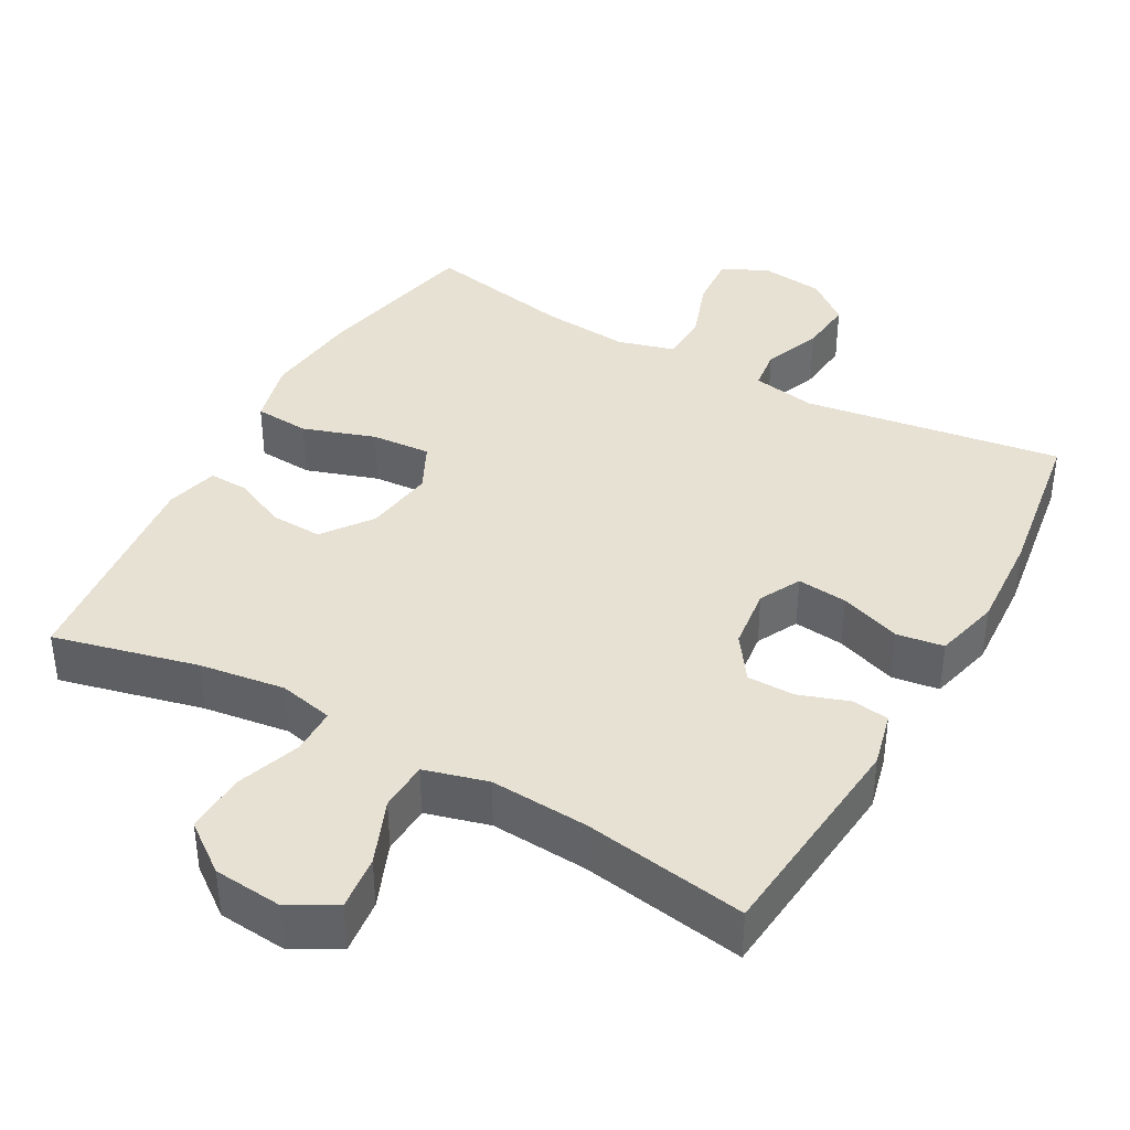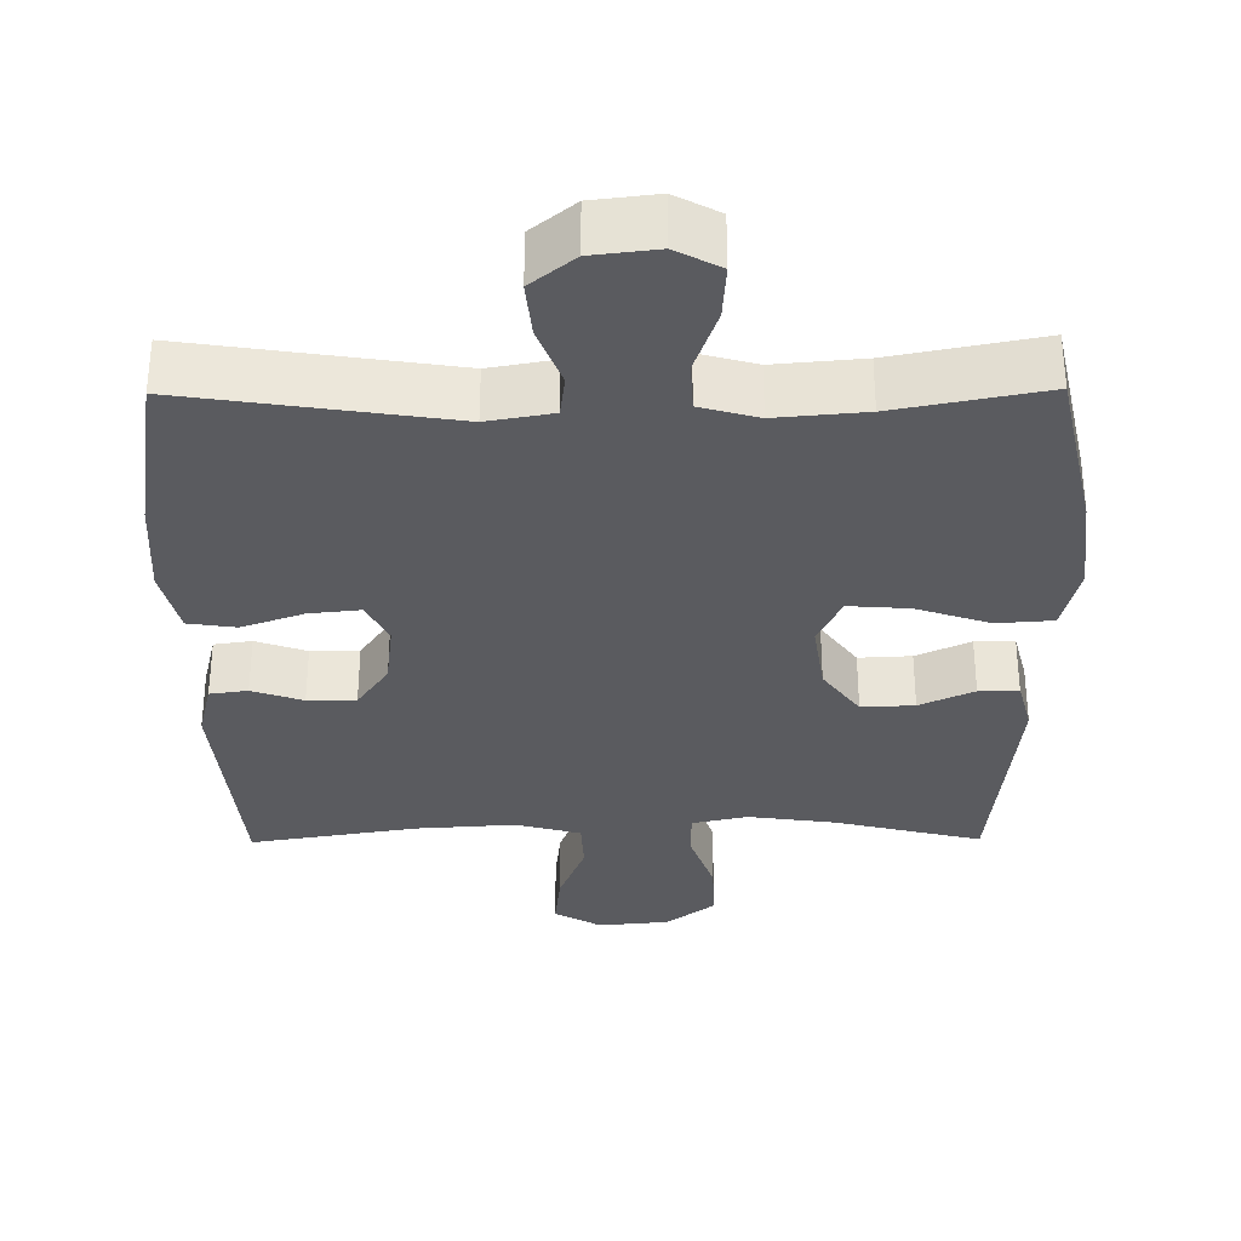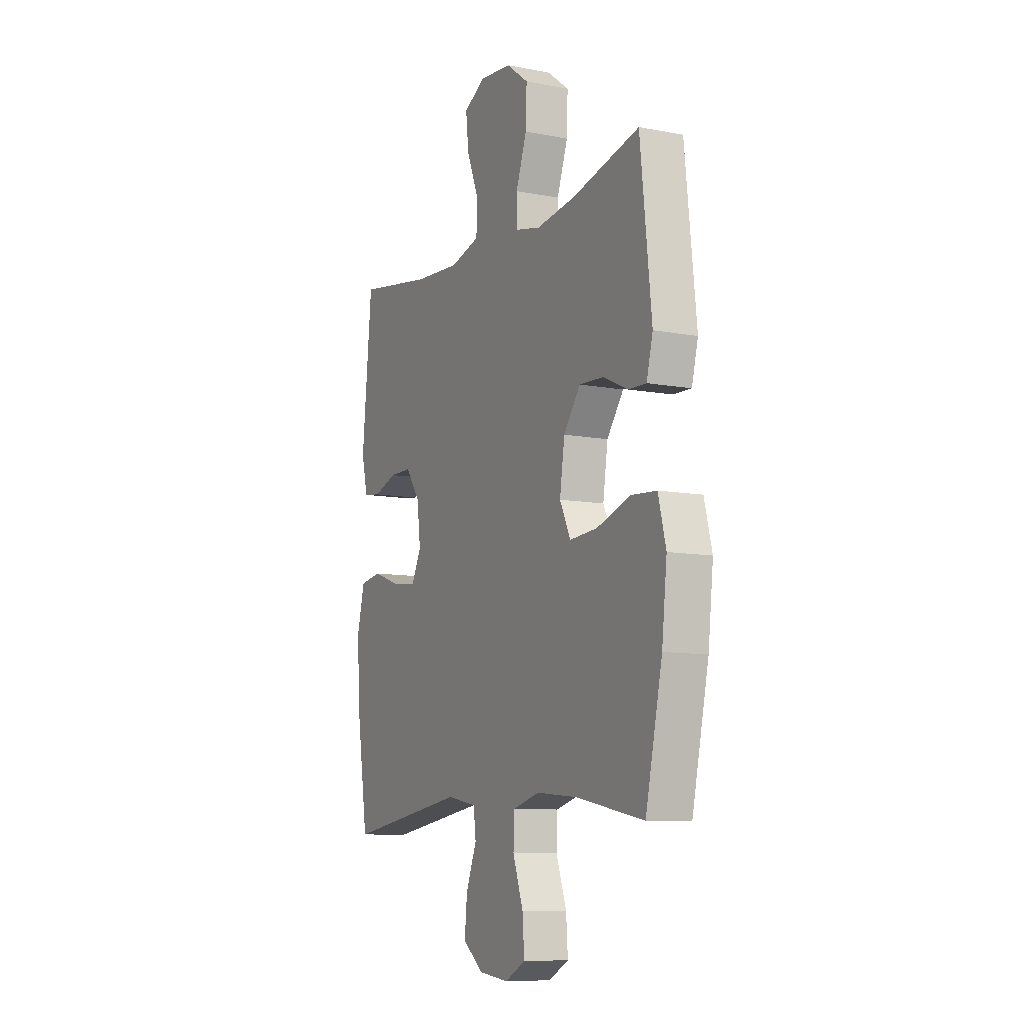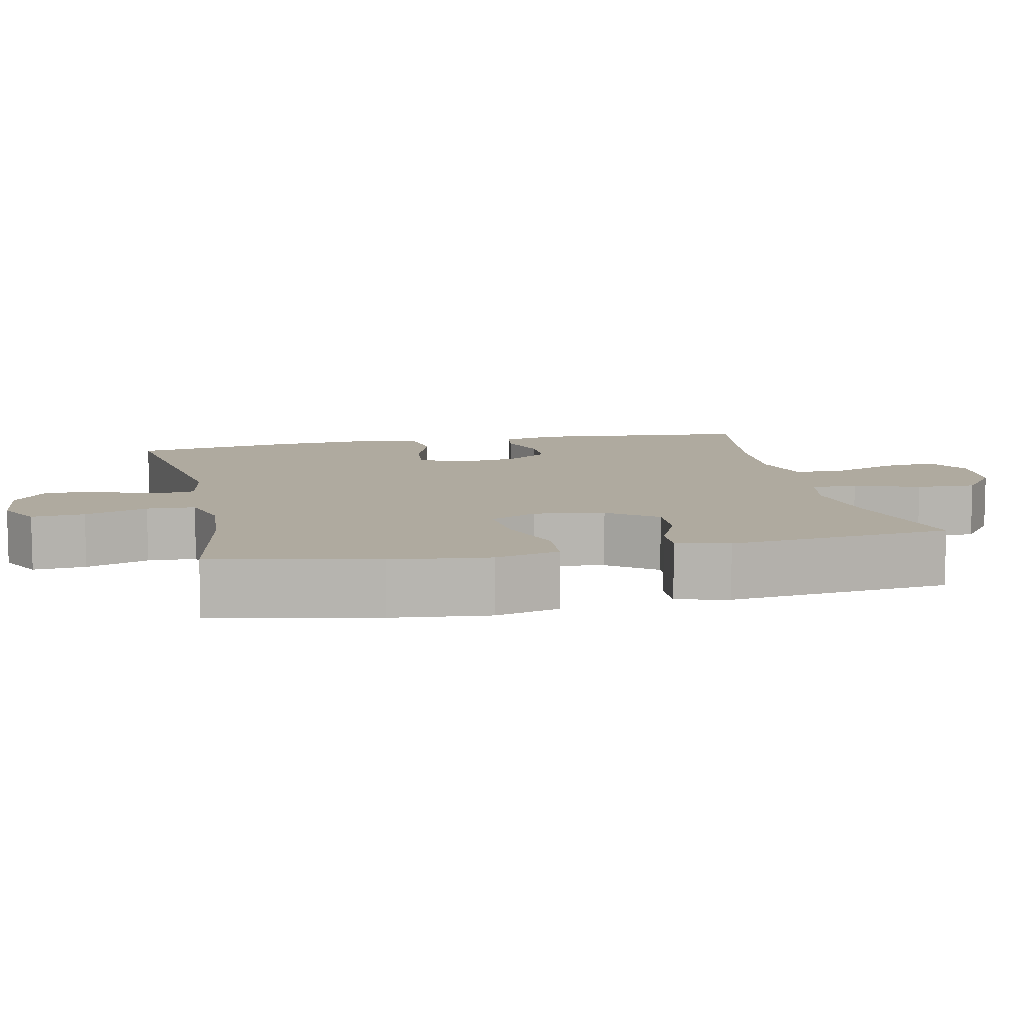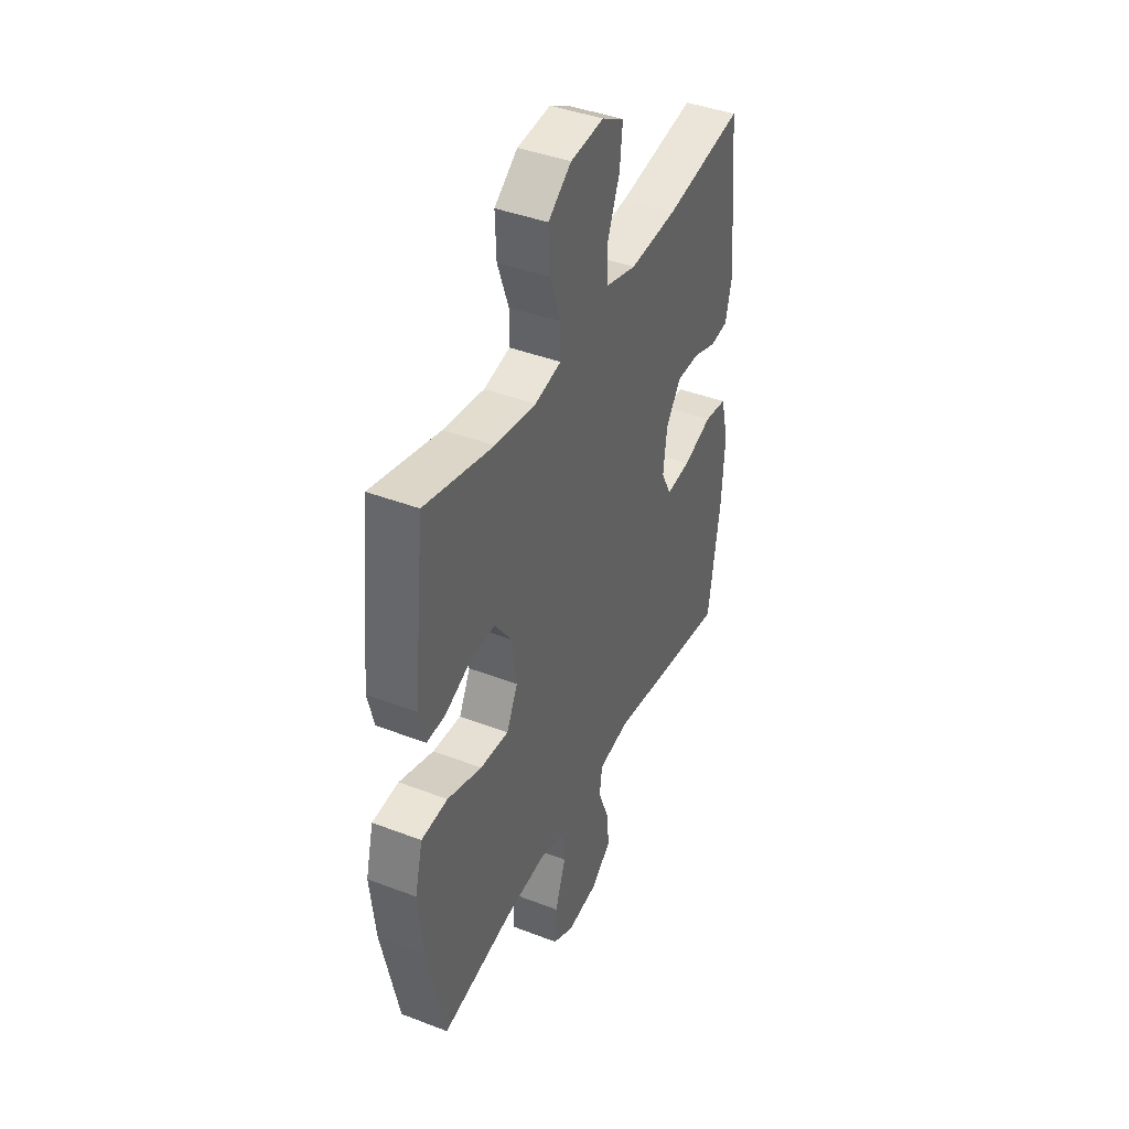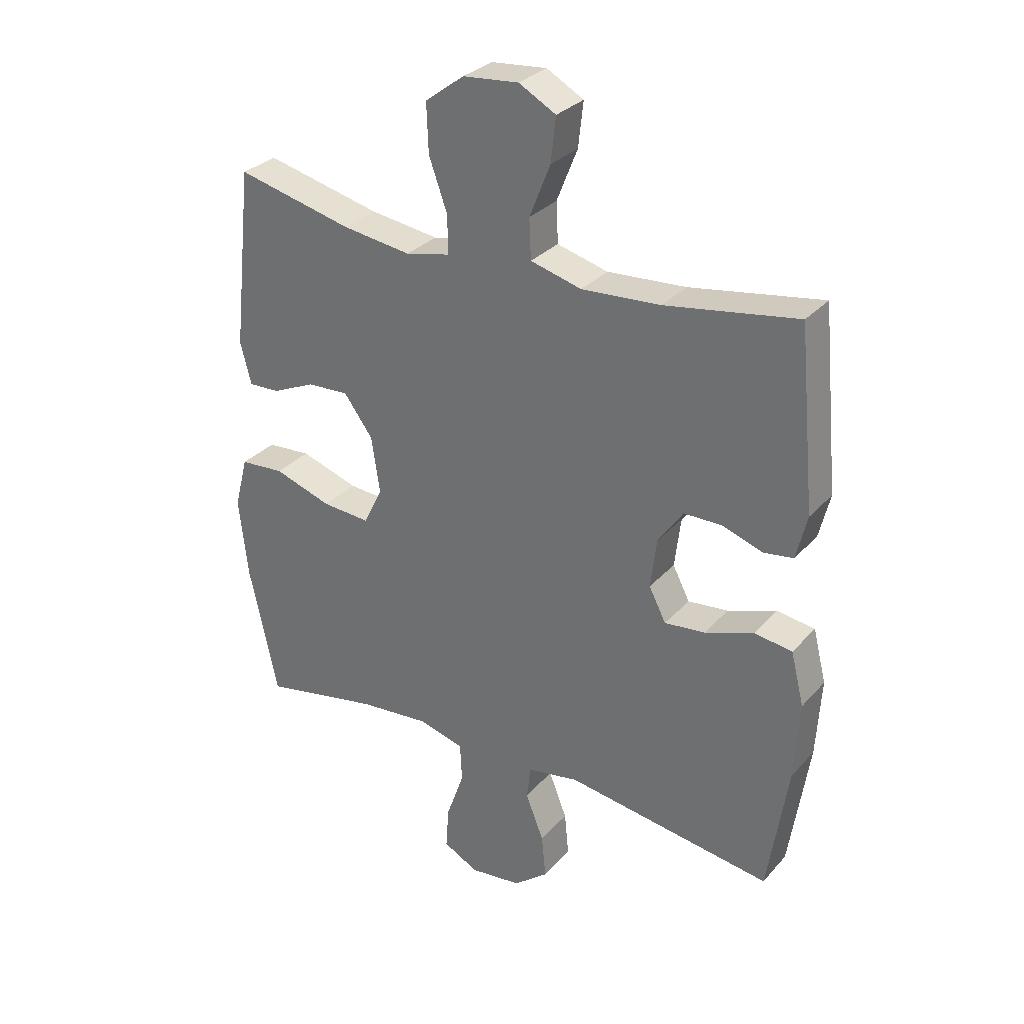
<metadata>
{"format":"obj","ext":"obj","renderer":"f3d","projection":"perspective","resolution":1024,"background":"white","views":[{"elev":39.4,"azim":29.1,"up":"+Y"},{"elev":-33.5,"azim":-179.5,"up":"+Y"},{"elev":-9.5,"azim":-116.5,"up":"+Z"},{"elev":9.5,"azim":-102.2,"up":"+Y"},{"elev":41.3,"azim":-65.0,"up":"+Z"},{"elev":30.3,"azim":33.4,"up":"+Z"}]}
</metadata>
<code>
o path7864
v 0.2763 0.0375 0.4645
v 0.1397 0.0375 0.4557
v 0.05125 0.0375 0.4796
v 0.04809 0.0375 0.5491
v 0.08424 0.0375 0.6393
v 0.09291 0.0375 0.7162
v 0.02873 0.0375 0.7517
v -0.06793 0.0375 0.7428
v -0.1353 0.0375 0.6924
v -0.1321 0.0375 0.6084
v -0.09983 0.0375 0.518
v -0.1003 0.0375 0.4531
v -0.1765 0.0375 0.4364
v -0.2959 0.0375 0.4531
v -0.4968 0.0375 0.5014
v -0.5306 0.0375 0.1892
v -0.5118 0.0375 0.116
v -0.4575 0.0375 0.1178
v -0.3832 0.0375 0.1514
v -0.3108 0.0375 0.1548
v -0.2606 0.0375 0.0869
v -0.2461 0.0375 -0.01115
v -0.2788 0.0375 -0.0774
v -0.3618 0.0375 -0.07136
v -0.4623 0.0375 -0.03794
v -0.5391 0.0375 -0.04346
v -0.5621 0.0375 -0.1335
v -0.5468 0.0375 -0.271
v -0.4968 0.0375 -0.5005
v -0.2924 0.0375 -0.4612
v -0.1702 0.0375 -0.4505
v -0.09091 0.0375 -0.4724
v -0.08758 0.0375 -0.54
v -0.1187 0.0375 -0.6281
v -0.1238 0.0375 -0.7023
v -0.0625 0.0375 -0.7347
v 0.0271 0.0375 -0.7242
v 0.08708 0.0375 -0.6763
v 0.07973 0.0375 -0.6003
v 0.04807 0.0375 -0.5199
v 0.0553 0.0375 -0.4622
v 0.1447 0.0375 -0.4465
v 0.5049 0.0375 -0.5005
v 0.5394 0.0375 -0.2741
v 0.5476 0.0375 -0.1377
v 0.5247 0.0375 -0.04635
v 0.4589 0.0375 -0.03673
v 0.3742 0.0375 -0.06658
v 0.3039 0.0375 -0.07401
v 0.2743 0.0375 -0.01654
v 0.2849 0.0375 0.0705
v 0.3281 0.0375 0.1323
v 0.3942 0.0375 0.1327
v 0.464 0.0375 0.1086
v 0.5159 0.0375 0.116
v 0.5346 0.0375 0.1929
v 0.5049 0.0375 0.5014
v 0.2763 -0.0375 0.4645
v 0.1397 -0.0375 0.4557
v 0.05125 -0.0375 0.4796
v 0.04809 -0.0375 0.5491
v 0.08424 -0.0375 0.6393
v 0.09291 -0.0375 0.7162
v 0.02873 -0.0375 0.7517
v -0.06793 -0.0375 0.7428
v -0.1353 -0.0375 0.6924
v -0.1321 -0.0375 0.6084
v -0.09983 -0.0375 0.518
v -0.1003 -0.0375 0.4531
v -0.1765 -0.0375 0.4364
v -0.2959 -0.0375 0.4531
v -0.4968 -0.0375 0.5014
v -0.5306 -0.0375 0.1892
v -0.5118 -0.0375 0.116
v -0.4575 -0.0375 0.1178
v -0.3832 -0.0375 0.1514
v -0.3108 -0.0375 0.1548
v -0.2606 -0.0375 0.0869
v -0.2461 -0.0375 -0.01115
v -0.2788 -0.0375 -0.0774
v -0.3618 -0.0375 -0.07136
v -0.4623 -0.0375 -0.03794
v -0.5391 -0.0375 -0.04346
v -0.5621 -0.0375 -0.1335
v -0.5468 -0.0375 -0.271
v -0.4968 -0.0375 -0.5005
v -0.2924 -0.0375 -0.4612
v -0.1702 -0.0375 -0.4505
v -0.09091 -0.0375 -0.4724
v -0.08758 -0.0375 -0.54
v -0.1187 -0.0375 -0.6281
v -0.1238 -0.0375 -0.7023
v -0.0625 -0.0375 -0.7347
v 0.0271 -0.0375 -0.7242
v 0.08708 -0.0375 -0.6763
v 0.07973 -0.0375 -0.6003
v 0.04807 -0.0375 -0.5199
v 0.0553 -0.0375 -0.4622
v 0.1447 -0.0375 -0.4465
v 0.5049 -0.0375 -0.5005
v 0.5394 -0.0375 -0.2741
v 0.5476 -0.0375 -0.1377
v 0.5247 -0.0375 -0.04635
v 0.4589 -0.0375 -0.03673
v 0.3742 -0.0375 -0.06658
v 0.3039 -0.0375 -0.07401
v 0.2743 -0.0375 -0.01654
v 0.2849 -0.0375 0.0705
v 0.3281 -0.0375 0.1323
v 0.3942 -0.0375 0.1327
v 0.464 -0.0375 0.1086
v 0.5159 -0.0375 0.116
v 0.5346 -0.0375 0.1929
v 0.5049 -0.0375 0.5014
v -0.5391 0.0375 -0.04346
v -0.5391 0.0375 -0.04346
v -0.5621 0.0375 -0.1335
v -0.5468 0.0375 -0.271
v -0.4623 0.0375 -0.03794
v -0.5306 0.0375 0.1892
v -0.5118 0.0375 0.116
v -0.5118 0.0375 0.116
v -0.4575 0.0375 0.1178
v -0.4968 0.0375 0.5014
v -0.4968 0.0375 0.5014
v -0.4968 0.0375 -0.5005
v -0.4968 0.0375 -0.5005
v -0.3618 0.0375 -0.07136
v -0.3832 0.0375 0.1514
v -0.2959 0.0375 0.4531
v -0.2924 0.0375 -0.4612
v -0.3108 0.0375 0.1548
v -0.2788 0.0375 -0.0774
v -0.2788 0.0375 -0.0774
v -0.2606 0.0375 0.0869
v -0.1765 0.0375 0.4364
v -0.1702 0.0375 -0.4505
v -0.2461 0.0375 -0.01115
v -0.1003 0.0375 0.4531
v -0.1003 0.0375 0.4531
v -0.09091 0.0375 -0.4724
v -0.09091 0.0375 -0.4724
v -0.06793 0.0375 0.7428
v -0.1353 0.0375 0.6924
v -0.1321 0.0375 0.6084
v -0.09983 0.0375 0.518
v -0.1187 0.0375 -0.6281
v -0.1238 0.0375 -0.7023
v -0.1238 0.0375 -0.7023
v -0.0625 0.0375 -0.7347
v -0.08758 0.0375 -0.54
v 0.02873 0.0375 0.7517
v 0.0271 0.0375 -0.7242
v 0.08708 0.0375 -0.6763
v 0.09291 0.0375 0.7162
v 0.09291 0.0375 0.7162
v 0.04807 0.0375 -0.5199
v 0.0553 0.0375 -0.4622
v 0.0553 0.0375 -0.4622
v 0.07973 0.0375 -0.6003
v 0.08424 0.0375 0.6393
v 0.04809 0.0375 0.5491
v 0.05125 0.0375 0.4796
v 0.05125 0.0375 0.4796
v 0.1397 0.0375 0.4557
v 0.1447 0.0375 -0.4465
v 0.2763 0.0375 0.4645
v 0.2743 0.0375 -0.01654
v 0.2849 0.0375 0.0705
v 0.3039 0.0375 -0.07401
v 0.3039 0.0375 -0.07401
v 0.3281 0.0375 0.1323
v 0.3742 0.0375 -0.06658
v 0.3942 0.0375 0.1327
v 0.4589 0.0375 -0.03673
v 0.464 0.0375 0.1086
v 0.5247 0.0375 -0.04635
v 0.5247 0.0375 -0.04635
v 0.5159 0.0375 0.116
v 0.5159 0.0375 0.116
v 0.5049 0.0375 0.5014
v 0.5049 0.0375 0.5014
v 0.5049 0.0375 -0.5005
v 0.5049 0.0375 -0.5005
v 0.5346 0.0375 0.1929
v 0.5394 0.0375 -0.2741
v 0.5476 0.0375 -0.1377
v -0.5391 -0.0375 -0.04346
v -0.5391 -0.0375 -0.04346
v -0.5621 -0.0375 -0.1335
v -0.5468 -0.0375 -0.271
v -0.4623 -0.0375 -0.03794
v -0.5306 -0.0375 0.1892
v -0.5118 -0.0375 0.116
v -0.5118 -0.0375 0.116
v -0.4575 -0.0375 0.1178
v -0.4968 -0.0375 0.5014
v -0.4968 -0.0375 0.5014
v -0.4968 -0.0375 -0.5005
v -0.4968 -0.0375 -0.5005
v -0.3618 -0.0375 -0.07136
v -0.3832 -0.0375 0.1514
v -0.2959 -0.0375 0.4531
v -0.2924 -0.0375 -0.4612
v -0.3108 -0.0375 0.1548
v -0.2788 -0.0375 -0.0774
v -0.2788 -0.0375 -0.0774
v -0.2606 -0.0375 0.0869
v -0.1765 -0.0375 0.4364
v -0.1702 -0.0375 -0.4505
v -0.2461 -0.0375 -0.01115
v -0.1003 -0.0375 0.4531
v -0.1003 -0.0375 0.4531
v -0.09091 -0.0375 -0.4724
v -0.09091 -0.0375 -0.4724
v -0.06793 -0.0375 0.7428
v -0.1353 -0.0375 0.6924
v -0.1321 -0.0375 0.6084
v -0.09983 -0.0375 0.518
v -0.1187 -0.0375 -0.6281
v -0.1238 -0.0375 -0.7023
v -0.1238 -0.0375 -0.7023
v -0.0625 -0.0375 -0.7347
v -0.08758 -0.0375 -0.54
v 0.02873 -0.0375 0.7517
v 0.0271 -0.0375 -0.7242
v 0.08708 -0.0375 -0.6763
v 0.09291 -0.0375 0.7162
v 0.09291 -0.0375 0.7162
v 0.04807 -0.0375 -0.5199
v 0.0553 -0.0375 -0.4622
v 0.0553 -0.0375 -0.4622
v 0.07973 -0.0375 -0.6003
v 0.08424 -0.0375 0.6393
v 0.04809 -0.0375 0.5491
v 0.05125 -0.0375 0.4796
v 0.05125 -0.0375 0.4796
v 0.1397 -0.0375 0.4557
v 0.1447 -0.0375 -0.4465
v 0.2763 -0.0375 0.4645
v 0.2743 -0.0375 -0.01654
v 0.2849 -0.0375 0.0705
v 0.3039 -0.0375 -0.07401
v 0.3039 -0.0375 -0.07401
v 0.3281 -0.0375 0.1323
v 0.3742 -0.0375 -0.06658
v 0.3942 -0.0375 0.1327
v 0.4589 -0.0375 -0.03673
v 0.464 -0.0375 0.1086
v 0.5247 -0.0375 -0.04635
v 0.5247 -0.0375 -0.04635
v 0.5159 -0.0375 0.116
v 0.5159 -0.0375 0.116
v 0.5049 -0.0375 0.5014
v 0.5049 -0.0375 0.5014
v 0.5049 -0.0375 -0.5005
v 0.5049 -0.0375 -0.5005
v 0.5346 -0.0375 0.1929
v 0.5394 -0.0375 -0.2741
v 0.5476 -0.0375 -0.1377
f 208 211 242
f 205 203 202
f 240 247 258
f 224 220 233
f 246 260 248
f 201 204 206
f 226 220 223
f 214 206 210
f 203 205 209
f 204 201 191
f 234 216 218
f 238 245 240
f 225 216 234
f 209 208 212
f 188 190 192
f 238 212 242
f 233 226 227
f 241 231 243
f 212 236 219
f 212 208 242
f 258 249 252
f 258 247 249
f 193 202 203
f 234 218 235
f 260 246 259
f 210 206 204
f 248 260 250
f 259 239 256
f 204 191 199
f 211 231 241
f 230 214 224
f 242 211 241
f 217 218 216
f 206 214 231
f 192 190 201
f 231 214 230
f 233 220 226
f 223 220 221
f 236 212 238
f 191 201 190
f 208 209 205
f 240 258 254
f 230 224 233
f 245 247 240
f 228 225 234
f 211 206 231
f 238 242 245
f 219 235 218
f 235 219 236
f 259 243 239
f 243 259 246
f 243 231 239
f 193 203 197
f 194 196 193
f 202 193 196
f 116 27 84 189
f 27 28 85 84
f 25 26 83 82
f 16 122 195 73
f 17 18 75 74
f 125 16 73 198
f 28 127 200 85
f 24 25 82 81
f 18 19 76 75
f 14 15 72 71
f 29 30 87 86
f 19 20 77 76
f 134 24 81 207
f 20 21 78 77
f 13 14 71 70
f 30 31 88 87
f 22 23 80 79
f 21 22 79 78
f 140 13 70 213
f 31 142 215 88
f 8 9 66 65
f 9 10 67 66
f 10 11 68 67
f 34 149 222 91
f 35 36 93 92
f 33 34 91 90
f 11 12 69 68
f 32 33 90 89
f 7 8 65 64
f 36 37 94 93
f 37 38 95 94
f 156 7 64 229
f 40 159 232 97
f 39 40 97 96
f 38 39 96 95
f 5 6 63 62
f 4 5 62 61
f 164 4 61 237
f 2 3 60 59
f 41 42 99 98
f 1 2 59 58
f 50 51 108 107
f 171 50 107 244
f 51 52 109 108
f 48 49 106 105
f 52 53 110 109
f 47 48 105 104
f 53 54 111 110
f 178 47 104 251
f 54 180 253 111
f 182 1 58 255
f 42 184 257 99
f 55 56 113 112
f 56 57 114 113
f 43 44 101 100
f 45 46 103 102
f 44 45 102 101
f 135 169 138
f 132 129 130
f 167 185 174
f 151 160 147
f 173 175 187
f 128 133 131
f 153 150 147
f 141 137 133
f 130 136 132
f 131 118 128
f 161 145 143
f 165 167 172
f 152 161 143
f 136 139 135
f 115 119 117
f 165 169 139
f 160 154 153
f 168 170 158
f 139 146 163
f 139 169 135
f 185 179 176
f 185 176 174
f 120 130 129
f 161 162 145
f 187 186 173
f 137 131 133
f 175 177 187
f 186 183 166
f 131 126 118
f 138 168 158
f 157 151 141
f 169 168 138
f 144 143 145
f 133 158 141
f 119 128 117
f 158 157 141
f 160 153 147
f 150 148 147
f 163 165 139
f 118 117 128
f 135 132 136
f 167 181 185
f 157 160 151
f 172 167 174
f 155 161 152
f 138 158 133
f 165 172 169
f 146 145 162
f 162 163 146
f 186 166 170
f 170 173 186
f 170 166 158
f 120 124 130
f 121 120 123
f 129 123 120

</code>
